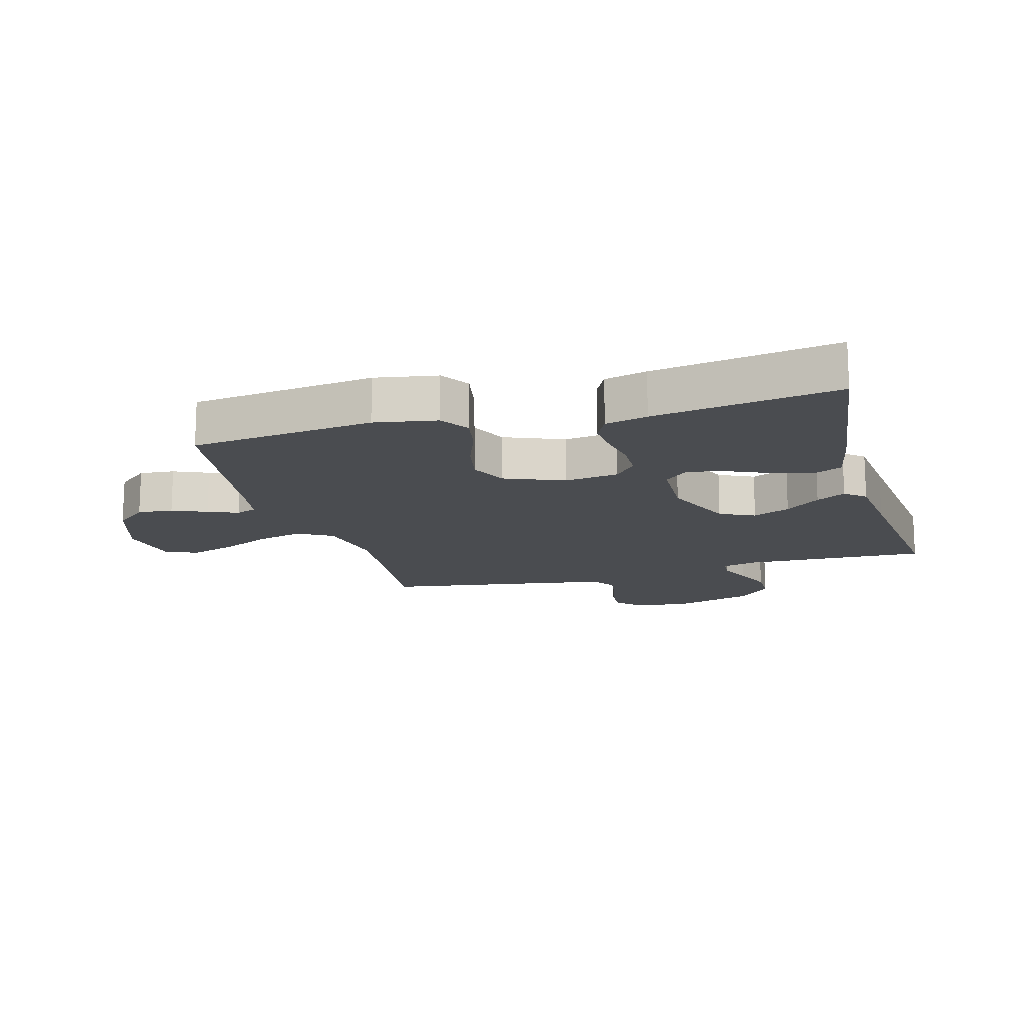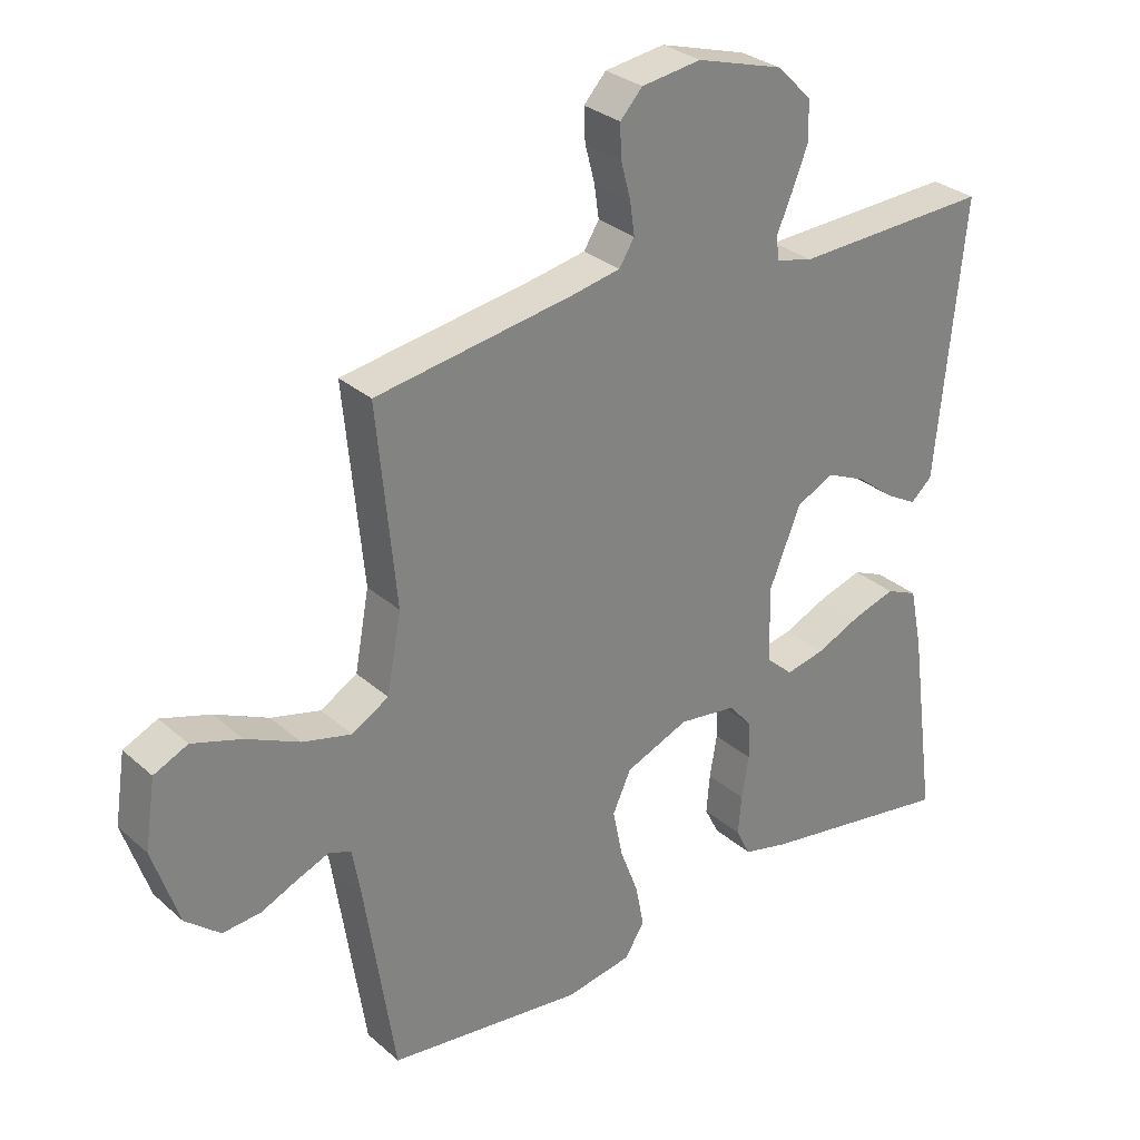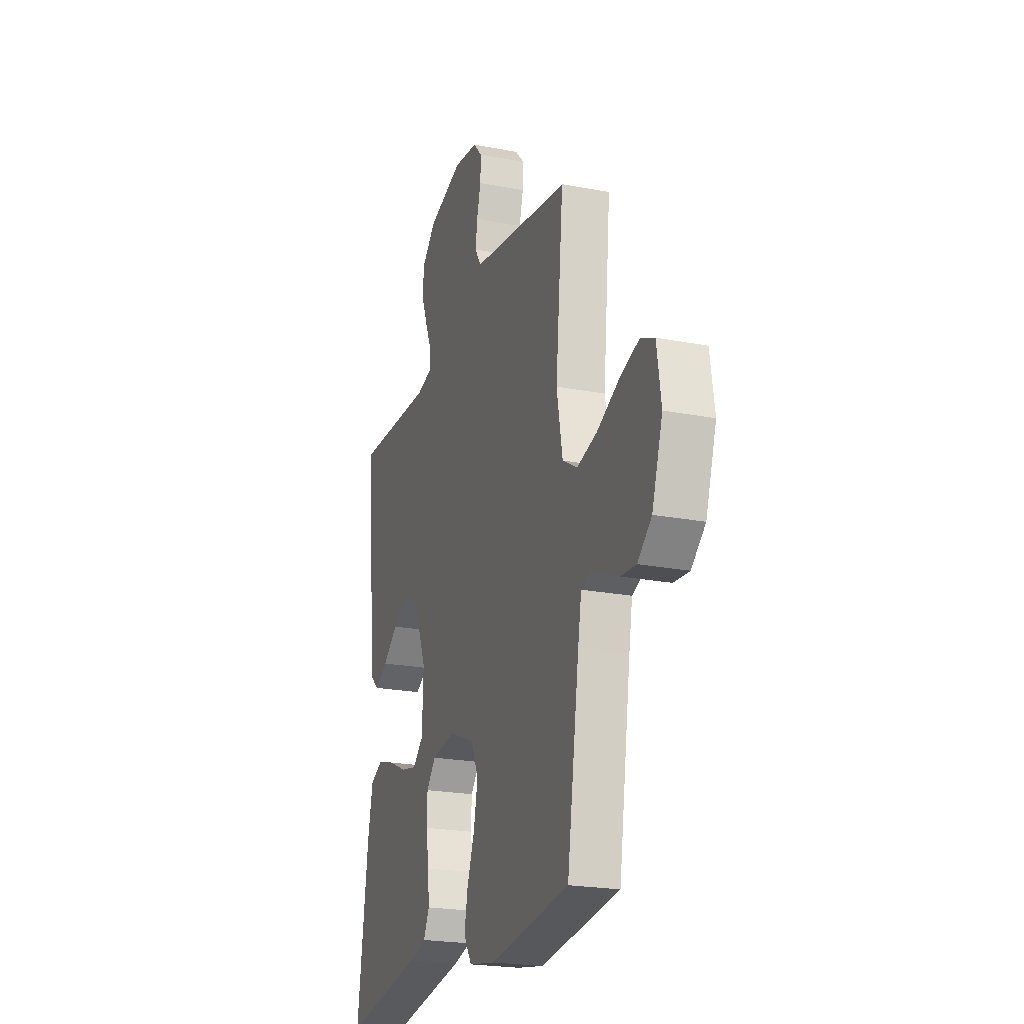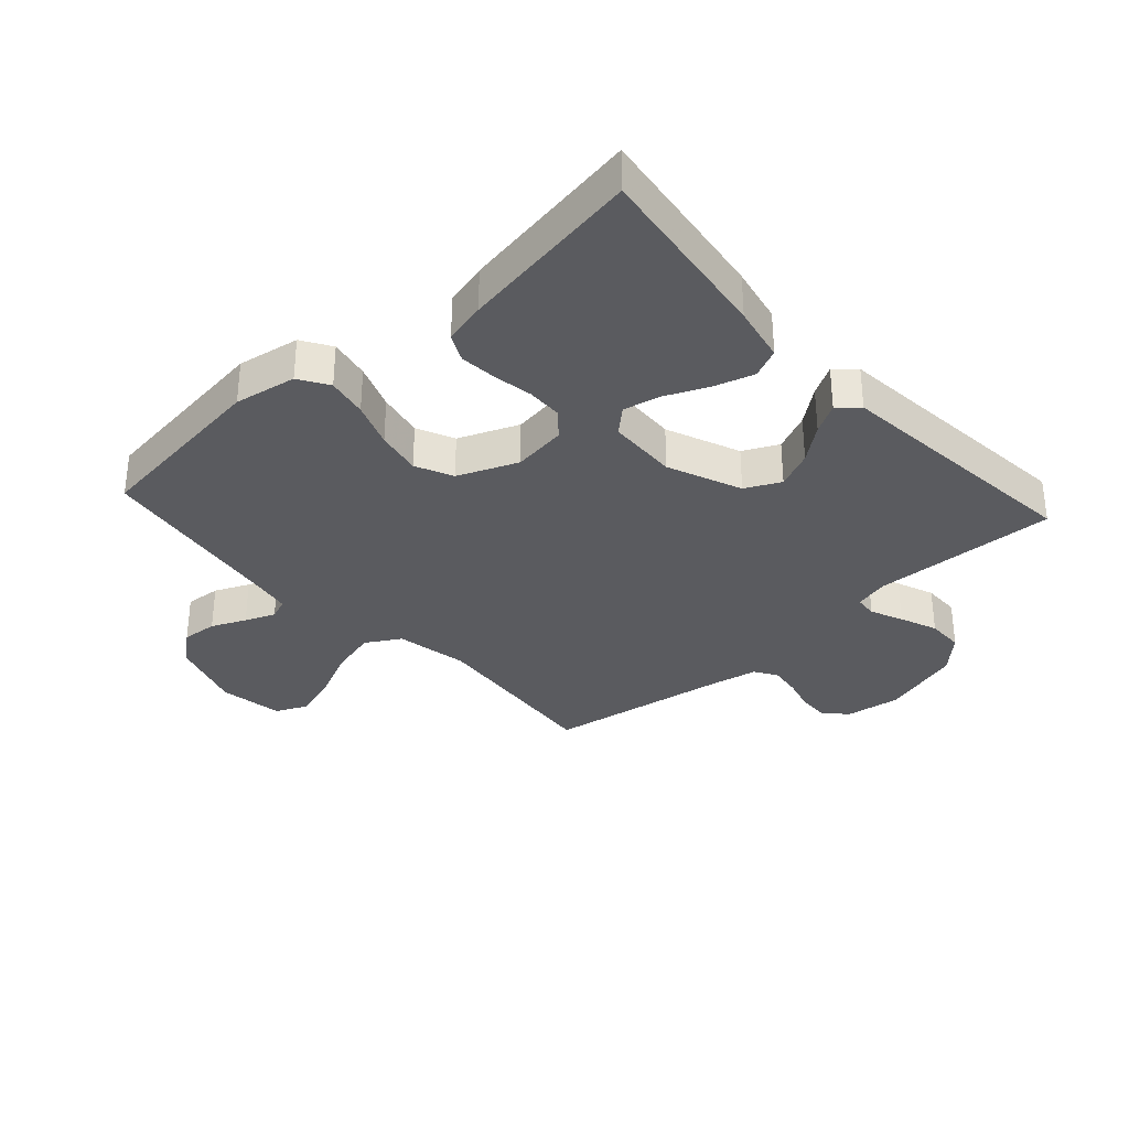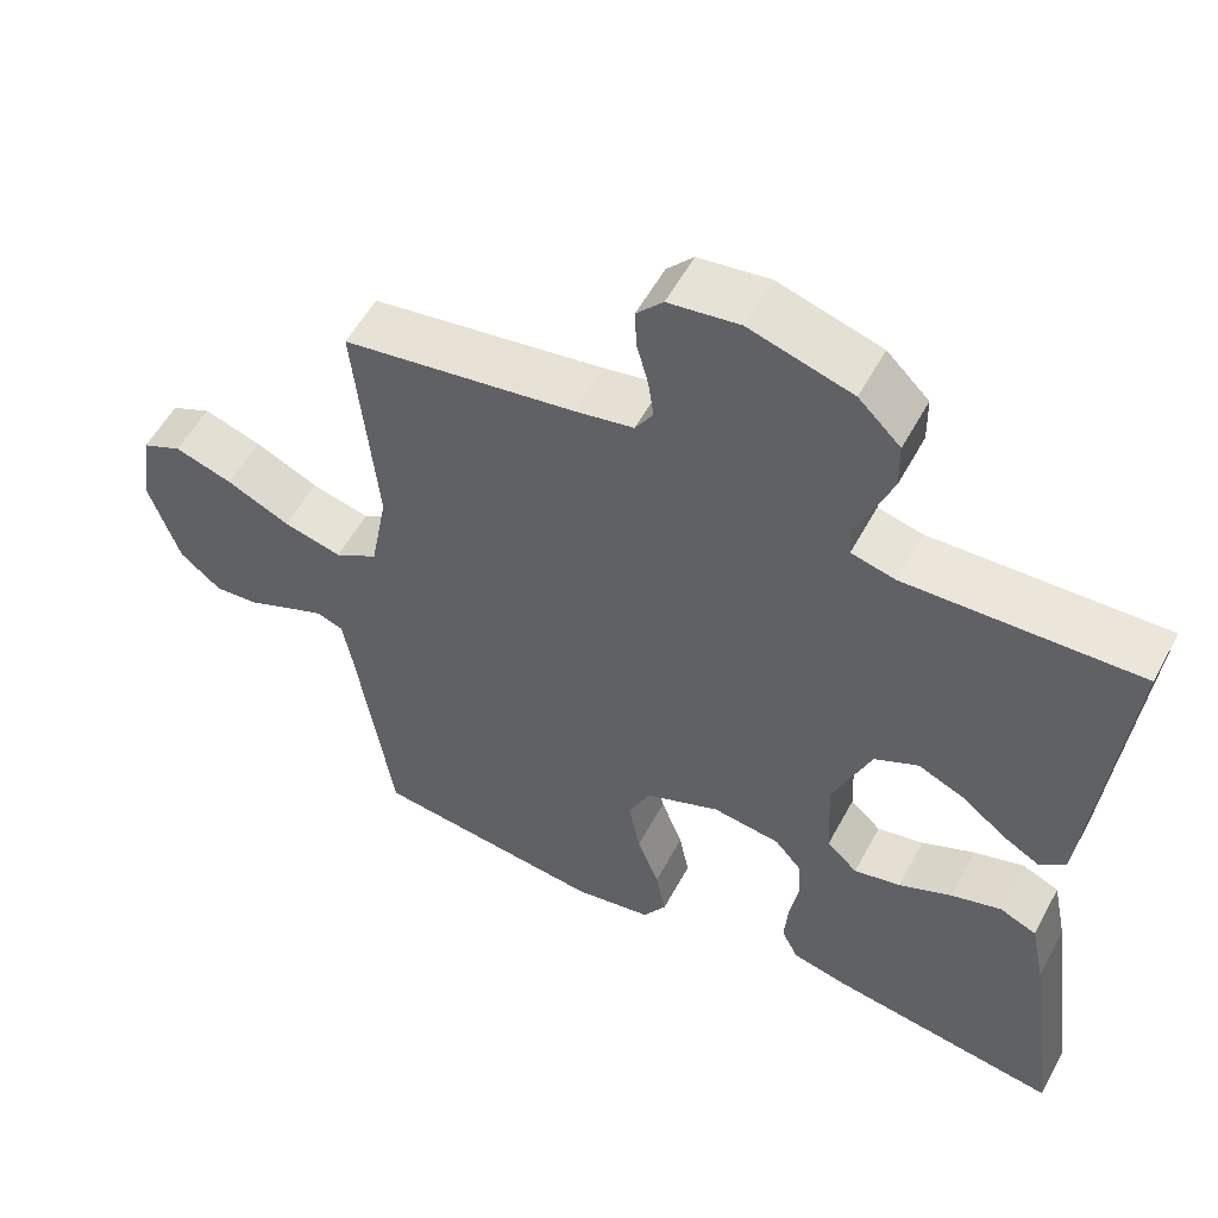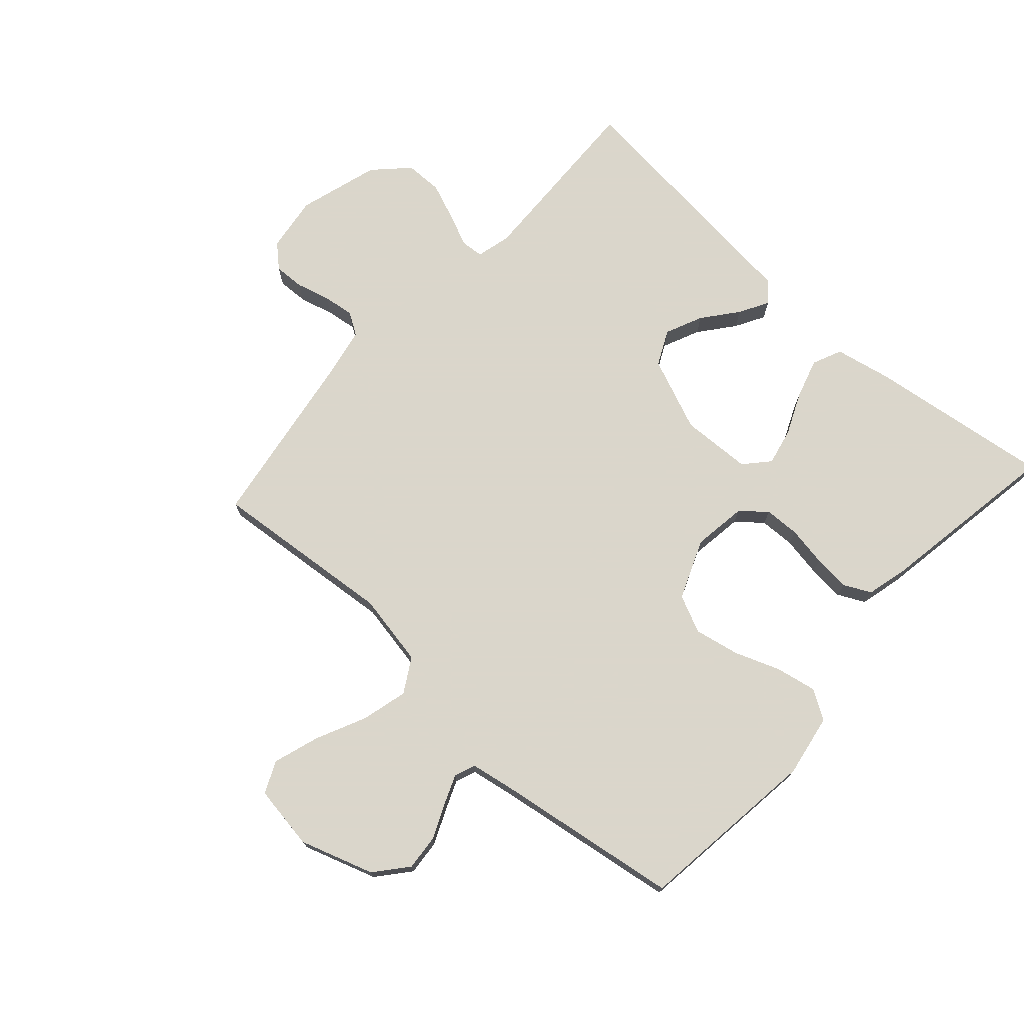
<metadata>
{"format":"obj","ext":"obj","renderer":"f3d","projection":"perspective","resolution":1024,"background":"white","views":[{"elev":-15.1,"azim":-164.1,"up":"+Y"},{"elev":29.9,"azim":141.6,"up":"+Z"},{"elev":-22.3,"azim":71.5,"up":"+Z"},{"elev":-33.1,"azim":-137.8,"up":"+Y"},{"elev":55.2,"azim":-152.0,"up":"+Z"},{"elev":73.7,"azim":132.2,"up":"+Y"}]}
</metadata>
<code>
v 0.5 0.07 -0.5
v 0.2 0.07 -0.536
v 0.099 0.07 -0.518
v 0.069 0.07 -0.47
v 0.082 0.07 -0.404
v 0.11 0.07 -0.33
v 0.125 0.07 -0.256
v 0.097 0.07 -0.195
v 0 0.07 -0.155
v -0.088 0.07 -0.167
v -0.123 0.07 -0.208
v -0.125 0.07 -0.266
v -0.114 0.07 -0.331
v -0.109 0.07 -0.391
v -0.131 0.07 -0.435
v -0.2 0.07 -0.452
v -0.5 0.07 -0.5
v -0.459 0.07 -0.2
v -0.44 0.07 -0.108
v -0.392 0.07 -0.087
v -0.327 0.07 -0.107
v -0.258 0.07 -0.138
v -0.198 0.07 -0.151
v -0.158 0.07 -0.115
v -0.153 0.07 0
v -0.202 0.07 0.12
v -0.259 0.07 0.148
v -0.32 0.07 0.121
v -0.377 0.07 0.076
v -0.425 0.07 0.049
v -0.458 0.07 0.078
v -0.47 0.07 0.2
v -0.5 0.07 0.5
v -0.2 0.07 0.488
v -0.143 0.07 0.502
v -0.14 0.07 0.539
v -0.163 0.07 0.592
v -0.187 0.07 0.653
v -0.186 0.07 0.714
v -0.132 0.07 0.767
v 0 0.07 0.806
v 0.091 0.07 0.793
v 0.125 0.07 0.756
v 0.123 0.07 0.706
v 0.108 0.07 0.65
v 0.101 0.07 0.6
v 0.124 0.07 0.563
v 0.2 0.07 0.548
v 0.5 0.07 0.5
v 0.471 0.07 0.2
v 0.493 0.07 0.081
v 0.549 0.07 0.048
v 0.624 0.07 0.067
v 0.706 0.07 0.105
v 0.781 0.07 0.129
v 0.833 0.07 0.105
v 0.849 0.07 0
v 0.809 0.07 -0.12
v 0.756 0.07 -0.164
v 0.698 0.07 -0.159
v 0.642 0.07 -0.134
v 0.593 0.07 -0.114
v 0.559 0.07 -0.127
v 0.546 0.07 -0.2
v 0.5 0 -0.5
v 0.2 0 -0.536
v 0.099 0 -0.518
v 0.069 0 -0.47
v 0.082 0 -0.404
v 0.11 0 -0.33
v 0.125 0 -0.256
v 0.097 0 -0.195
v 0 0 -0.155
v -0.088 0 -0.167
v -0.123 0 -0.208
v -0.125 0 -0.266
v -0.114 0 -0.331
v -0.109 0 -0.391
v -0.131 0 -0.435
v -0.2 0 -0.452
v -0.5 0 -0.5
v -0.459 0 -0.2
v -0.44 0 -0.108
v -0.392 0 -0.087
v -0.327 0 -0.107
v -0.258 0 -0.138
v -0.198 0 -0.151
v -0.158 0 -0.115
v -0.153 0 0
v -0.202 0 0.12
v -0.259 0 0.148
v -0.32 0 0.121
v -0.377 0 0.076
v -0.425 0 0.049
v -0.458 0 0.078
v -0.47 0 0.2
v -0.5 0 0.5
v -0.2 0 0.488
v -0.143 0 0.502
v -0.14 0 0.539
v -0.163 0 0.592
v -0.187 0 0.653
v -0.186 0 0.714
v -0.132 0 0.767
v 0 0 0.806
v 0.091 0 0.793
v 0.125 0 0.756
v 0.123 0 0.706
v 0.108 0 0.65
v 0.101 0 0.6
v 0.124 0 0.563
v 0.2 0 0.548
v 0.5 0 0.5
v 0.471 0 0.2
v 0.493 0 0.081
v 0.549 0 0.048
v 0.624 0 0.067
v 0.706 0 0.105
v 0.781 0 0.129
v 0.833 0 0.105
v 0.849 0 0
v 0.809 0 -0.12
v 0.756 0 -0.164
v 0.698 0 -0.159
v 0.642 0 -0.134
v 0.593 0 -0.114
v 0.559 0 -0.127
v 0.546 0 -0.2
f 59 60 61
f 58 59 61
f 57 58 61
f 56 57 61
f 55 56 61
f 54 55 61
f 53 54 61
f 52 53 61 62
f 51 52 62 63
f 48 49 50
f 47 48 50 51
f 43 44 45
f 42 43 45
f 41 42 45
f 40 41 45
f 39 40 45
f 38 39 45
f 37 38 45
f 36 37 45
f 35 36 45 46
f 32 33 34
f 32 34 35
f 31 32 35
f 30 31 35
f 29 30 35
f 28 29 35
f 35 46 47
f 28 35 47
f 27 28 47
f 20 21 22
f 19 20 22
f 18 19 22
f 17 18 22
f 16 17 22
f 15 16 22
f 14 15 22
f 13 14 22
f 12 13 22
f 11 12 22 23
f 10 11 23 24
f 4 5 6
f 3 4 6
f 2 3 6
f 1 2 6
f 64 1 6
f 64 6 7
f 51 63 64
f 47 51 64
f 27 47 64
f 26 27 64
f 25 26 64
f 9 10 24 25
f 8 9 25 64
f 7 8 64
f 125 124 123
f 125 123 122
f 125 122 121
f 125 121 120
f 125 120 119
f 125 119 118
f 125 118 117
f 126 125 117 116
f 127 126 116 115
f 114 113 112
f 115 114 112 111
f 109 108 107
f 109 107 106
f 109 106 105
f 109 105 104
f 109 104 103
f 109 103 102
f 109 102 101
f 109 101 100
f 110 109 100 99
f 98 97 96
f 99 98 96
f 99 96 95
f 99 95 94
f 99 94 93
f 99 93 92
f 111 110 99
f 111 99 92
f 111 92 91
f 86 85 84
f 86 84 83
f 86 83 82
f 86 82 81
f 86 81 80
f 86 80 79
f 86 79 78
f 86 78 77
f 86 77 76
f 87 86 76 75
f 88 87 75 74
f 70 69 68
f 70 68 67
f 70 67 66
f 70 66 65
f 70 65 128
f 71 70 128
f 128 127 115
f 128 115 111
f 128 111 91
f 128 91 90
f 128 90 89
f 89 88 74 73
f 128 89 73 72
f 128 72 71
f 1 65 66 2
f 2 66 67 3
f 3 67 68 4
f 4 68 69 5
f 5 69 70 6
f 6 70 71 7
f 7 71 72 8
f 8 72 73 9
f 9 73 74 10
f 10 74 75 11
f 11 75 76 12
f 12 76 77 13
f 13 77 78 14
f 14 78 79 15
f 15 79 80 16
f 16 80 81 17
f 17 81 82 18
f 18 82 83 19
f 19 83 84 20
f 20 84 85 21
f 21 85 86 22
f 22 86 87 23
f 23 87 88 24
f 24 88 89 25
f 25 89 90 26
f 26 90 91 27
f 27 91 92 28
f 28 92 93 29
f 29 93 94 30
f 30 94 95 31
f 31 95 96 32
f 32 96 97 33
f 33 97 98 34
f 34 98 99 35
f 35 99 100 36
f 36 100 101 37
f 37 101 102 38
f 38 102 103 39
f 39 103 104 40
f 40 104 105 41
f 41 105 106 42
f 42 106 107 43
f 43 107 108 44
f 44 108 109 45
f 45 109 110 46
f 46 110 111 47
f 47 111 112 48
f 48 112 113 49
f 49 113 114 50
f 50 114 115 51
f 51 115 116 52
f 52 116 117 53
f 53 117 118 54
f 54 118 119 55
f 55 119 120 56
f 56 120 121 57
f 57 121 122 58
f 58 122 123 59
f 59 123 124 60
f 60 124 125 61
f 61 125 126 62
f 62 126 127 63
f 63 127 128 64
f 64 128 65 1

</code>
